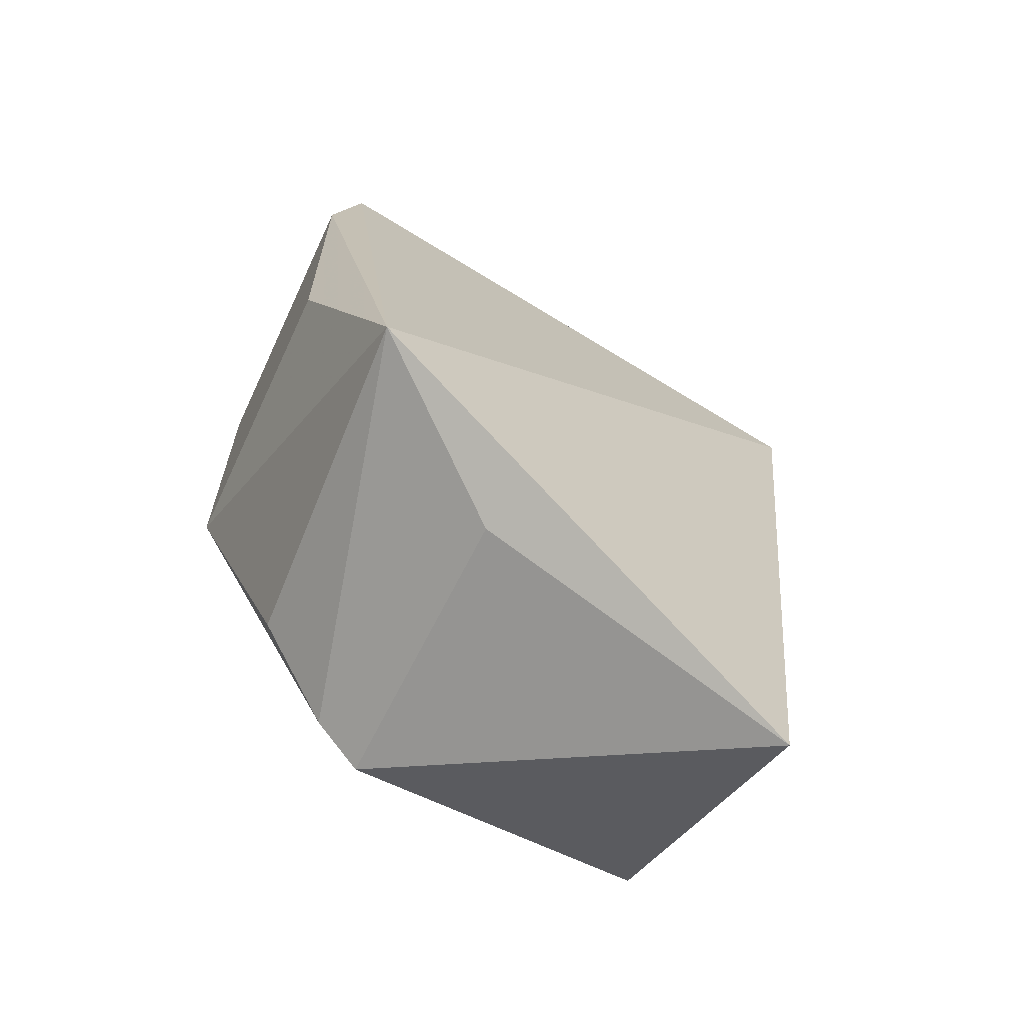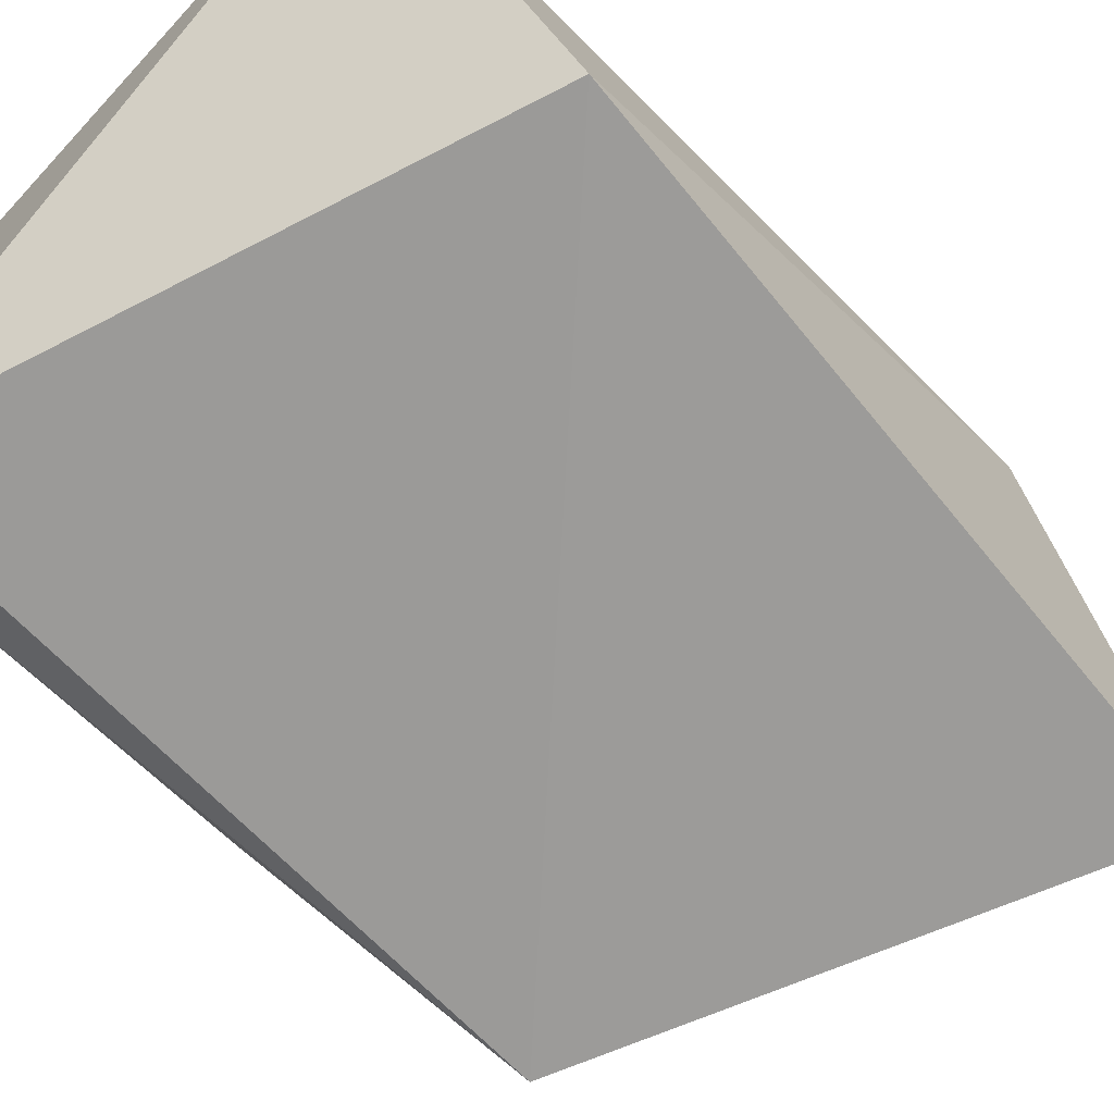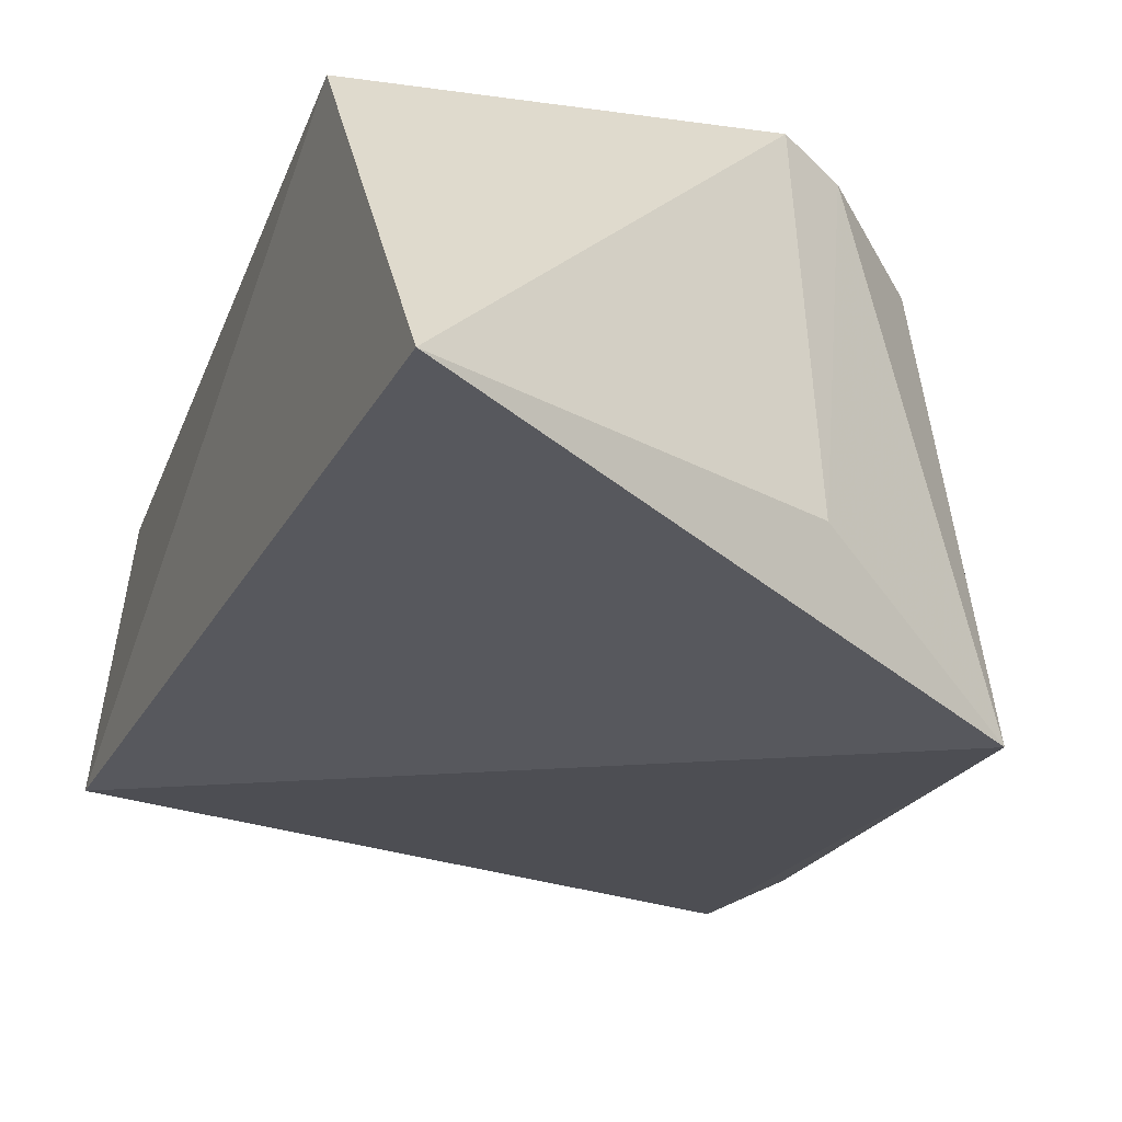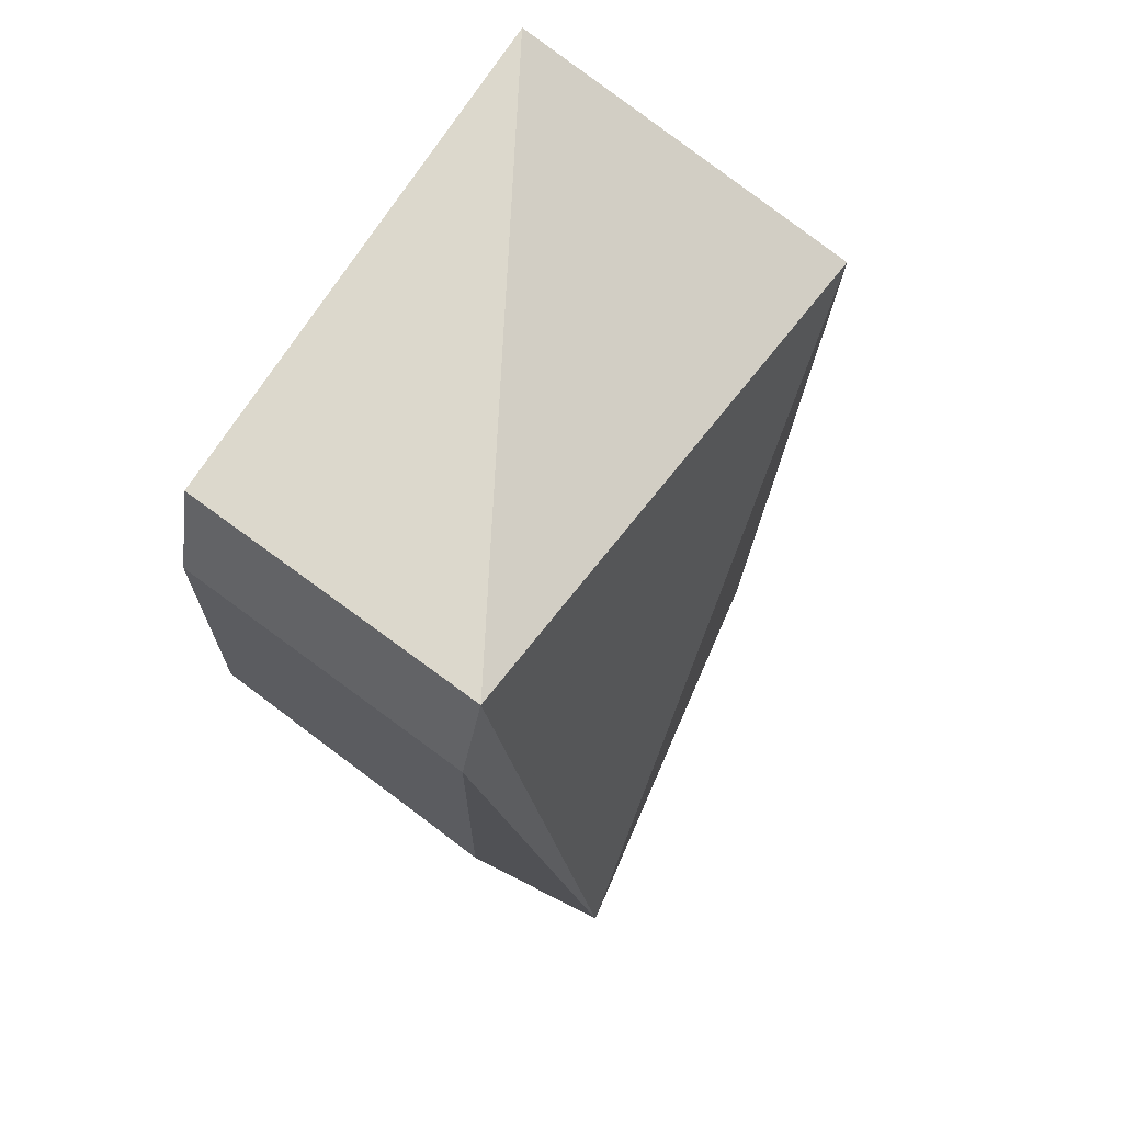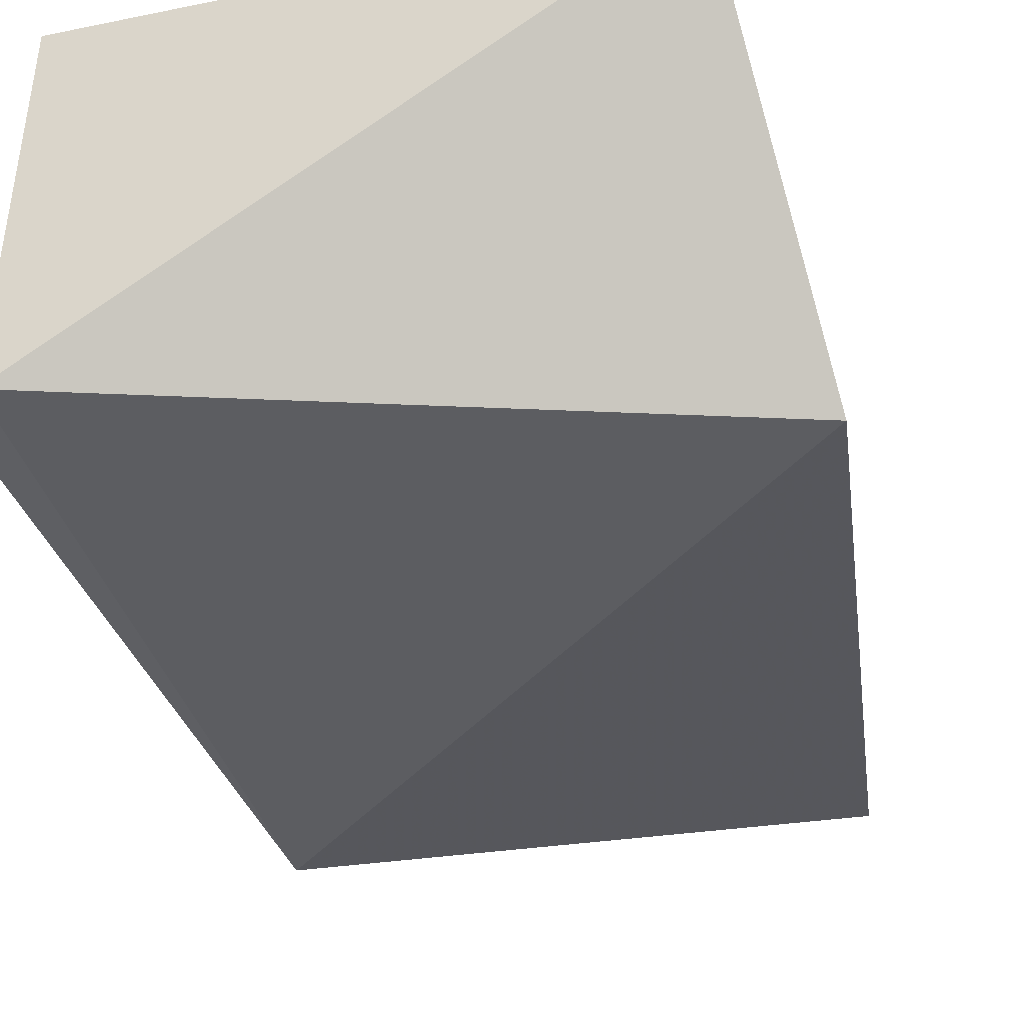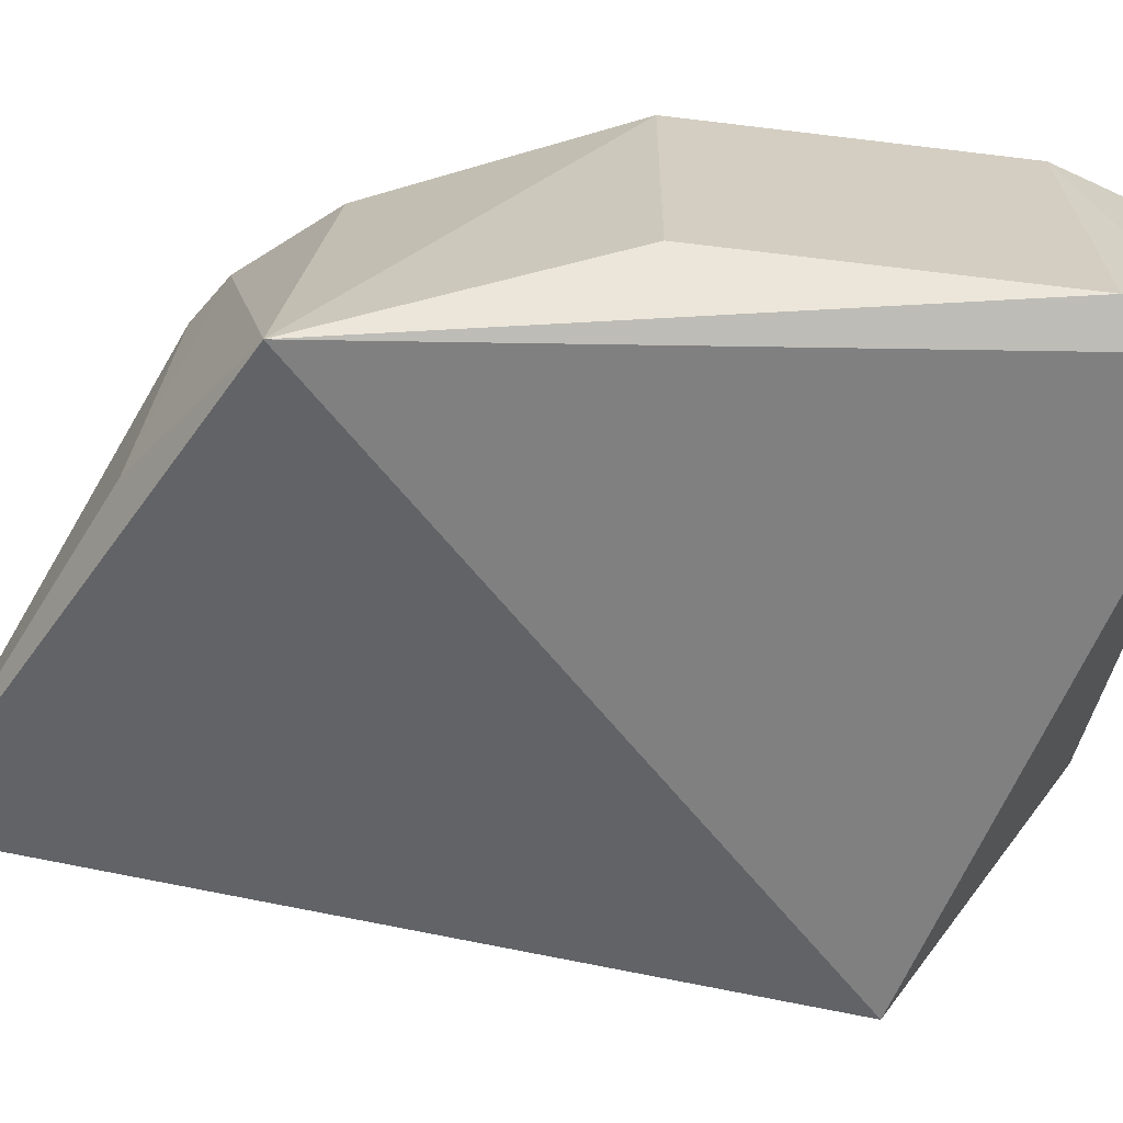
<metadata>
{"format":"obj","ext":"obj","renderer":"f3d","projection":"perspective","resolution":1024,"background":"white","views":[{"elev":-65.0,"azim":151.8,"up":"+Y"},{"elev":-62.9,"azim":-135.8,"up":"+Z"},{"elev":-25.3,"azim":-16.9,"up":"+Z"},{"elev":69.9,"azim":123.7,"up":"+Y"},{"elev":-28.2,"azim":-166.7,"up":"+Z"},{"elev":-62.3,"azim":83.1,"up":"+Z"}]}
</metadata>
<code>
v 0.01797 -0.1071 0.2652
v 0.09594 -0.06739 0.2484
v 0.06727 -0.08063 0.3152
v 0.01485 0.04576 0.3163
v 0.005723 0.01568 0.2637
v 0.09708 0.04112 0.3152
v 0.01485 -0.07545 0.3163
v 0.06942 -0.08325 0.2652
v 0.1028 -0.0245 0.3144
v 0.1001 0.04272 0.2652
v 0.07555 -0.07555 0.313
v 0.1056 -0.02535 0.2652
v 0.1027 0.02507 0.3144
v 0.08903 -0.06172 0.3078
v 0.1054 0.02591 0.2652
f 5 2 1
f 7 1 3
f 7 5 1
f 7 4 5
f 7 6 4
f 7 3 6
f 8 1 2
f 8 3 1
f 9 6 3
f 10 5 4
f 10 4 6
f 10 2 5
f 11 8 2
f 11 3 8
f 11 9 3
f 12 9 2
f 13 10 6
f 13 6 9
f 13 9 12
f 14 11 2
f 14 2 9
f 14 9 11
f 15 12 2
f 15 2 10
f 15 13 12
f 15 10 13

</code>
